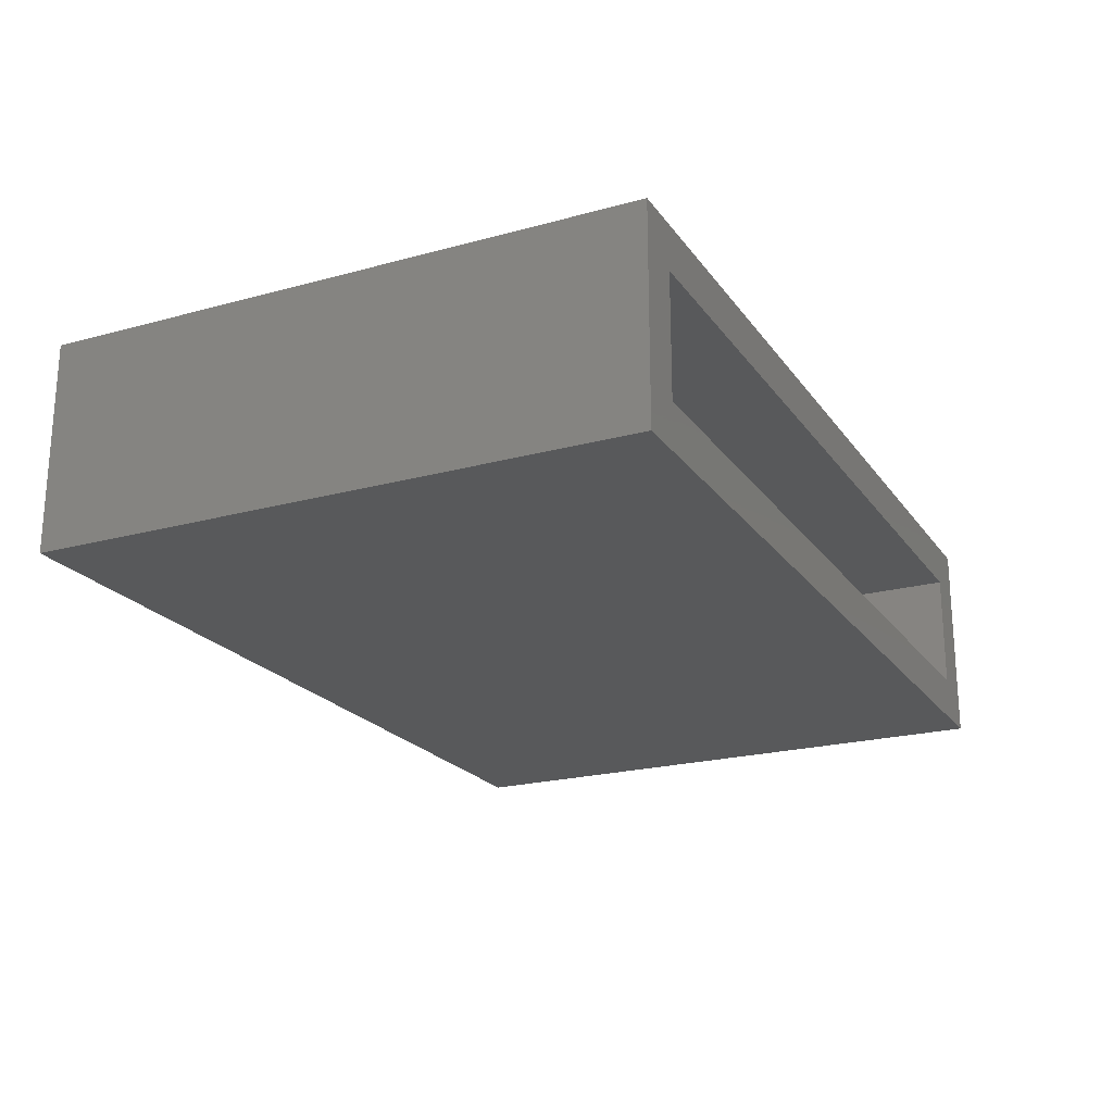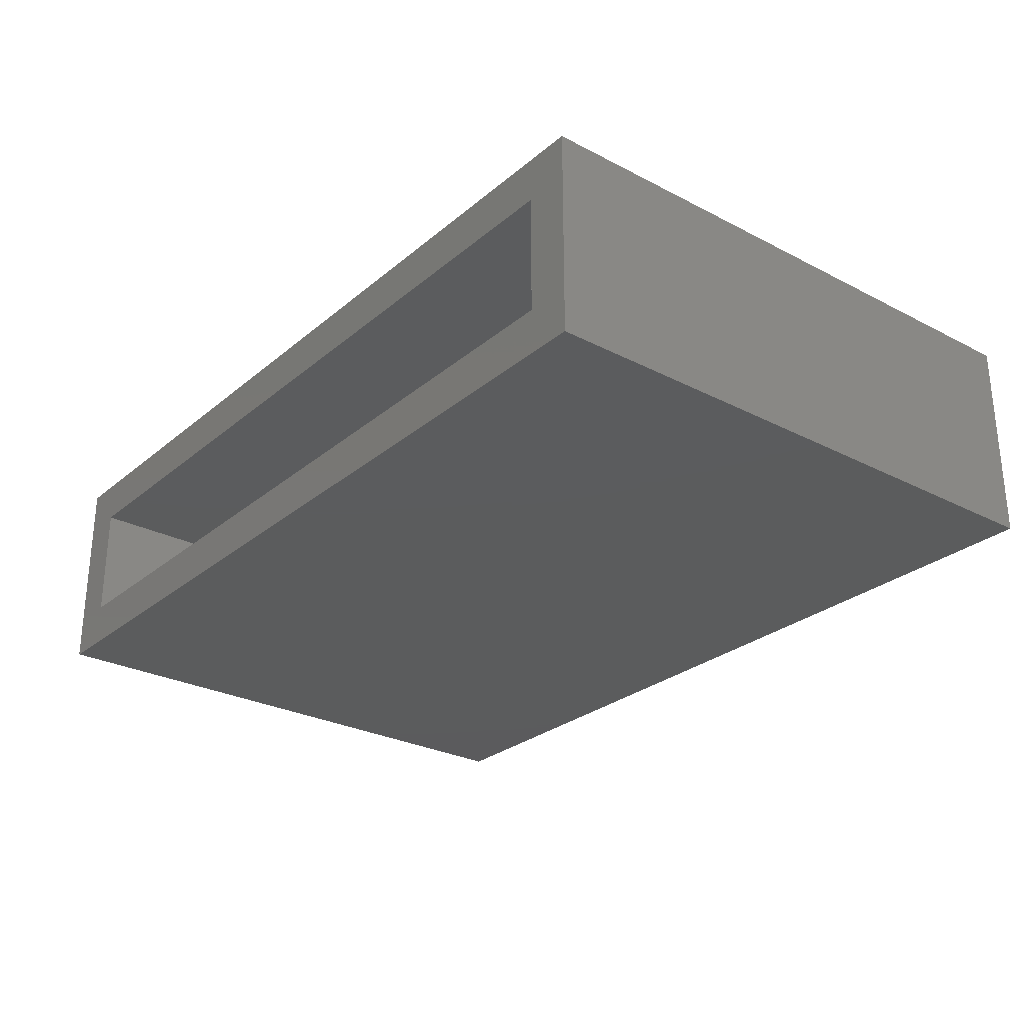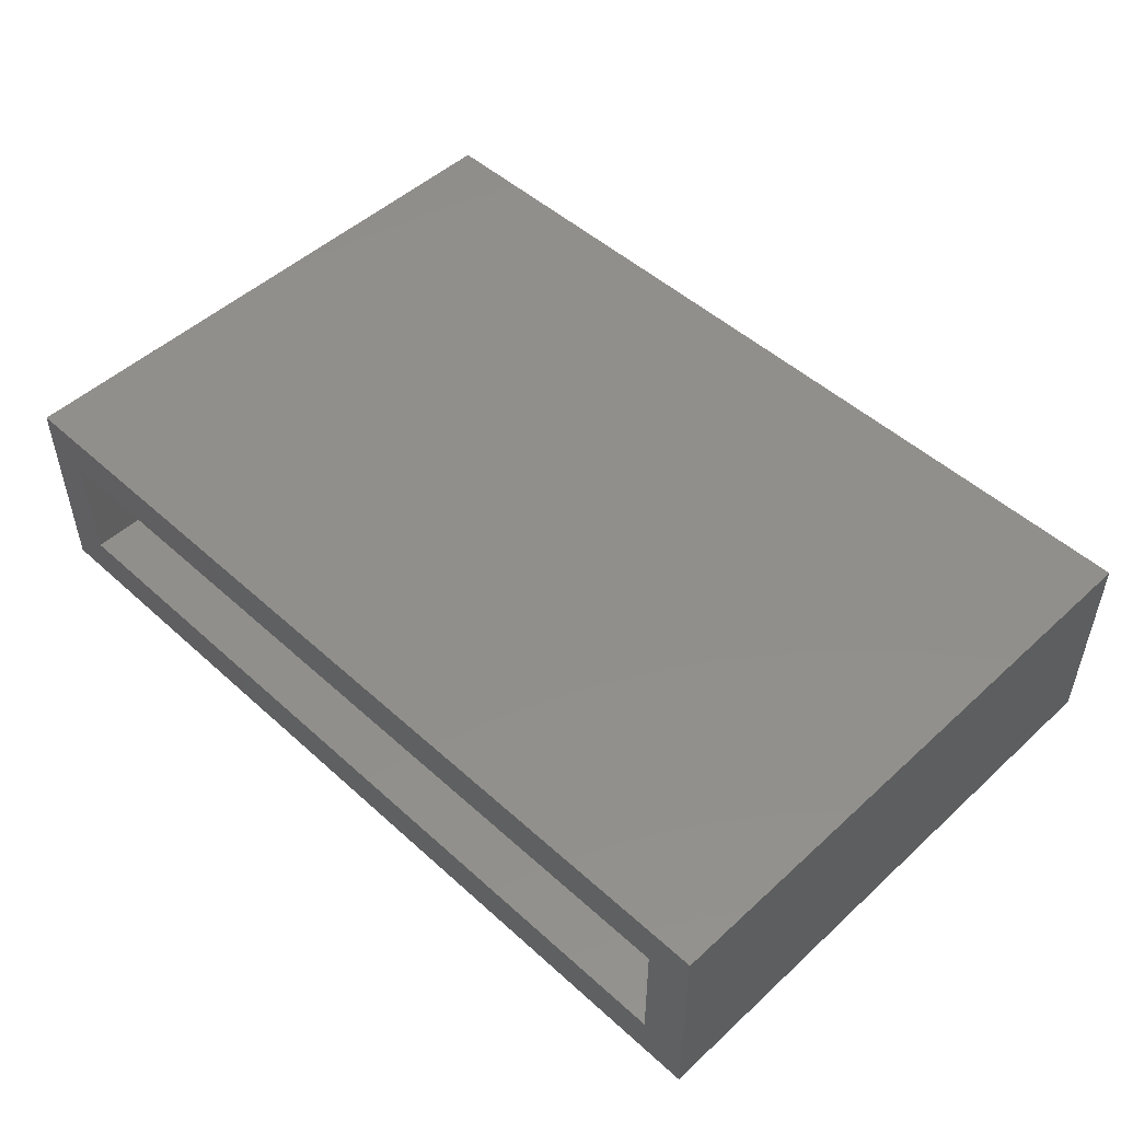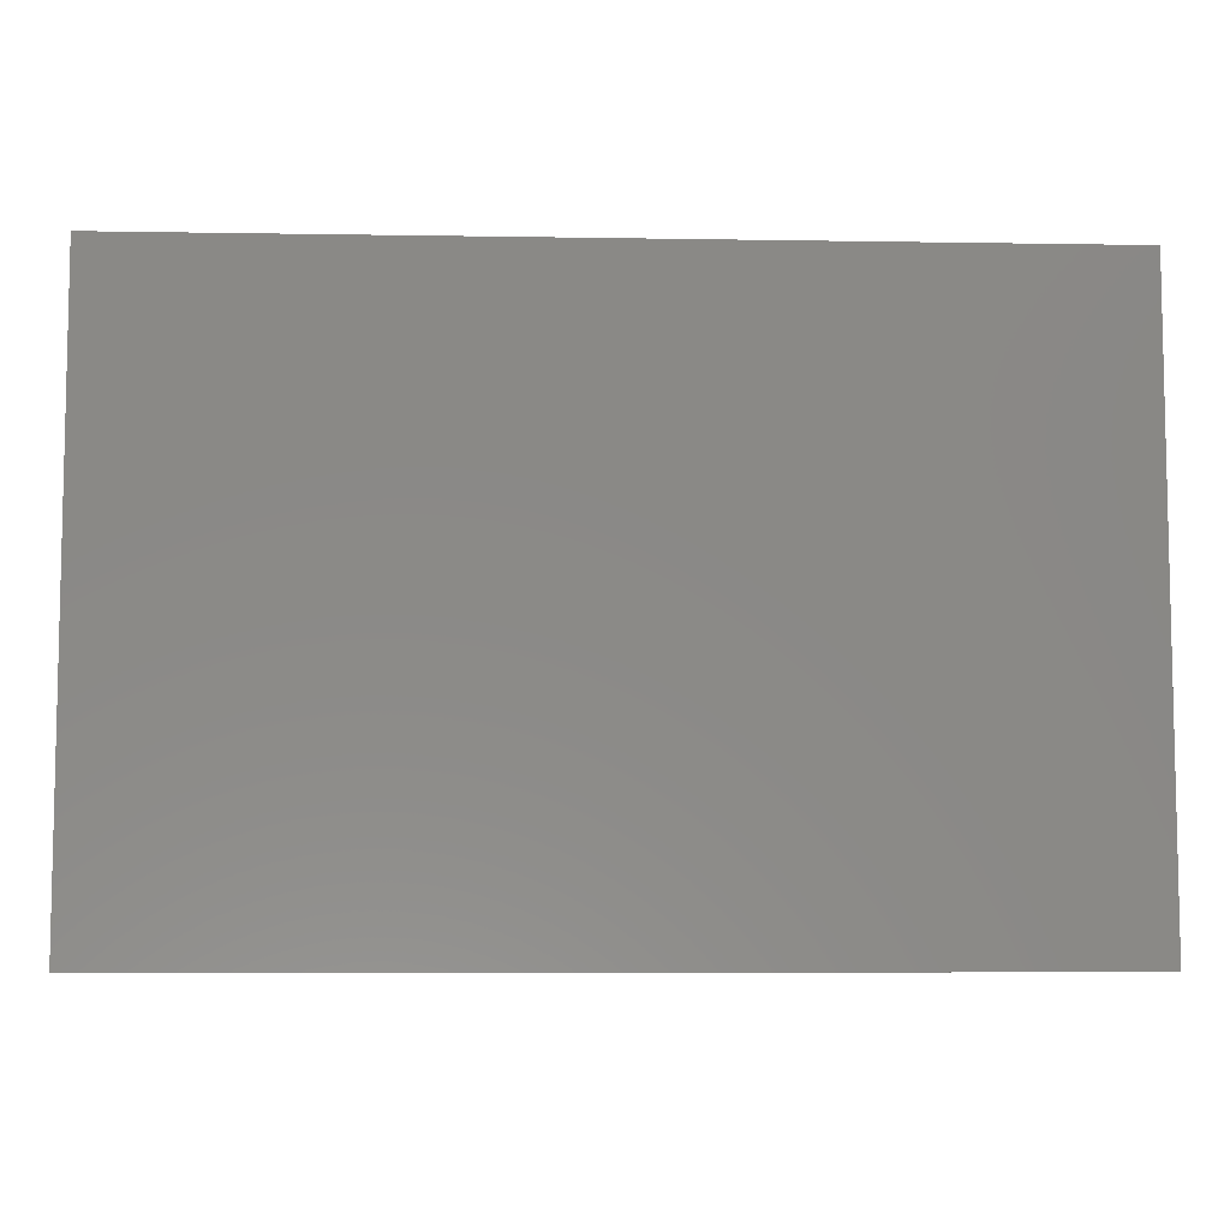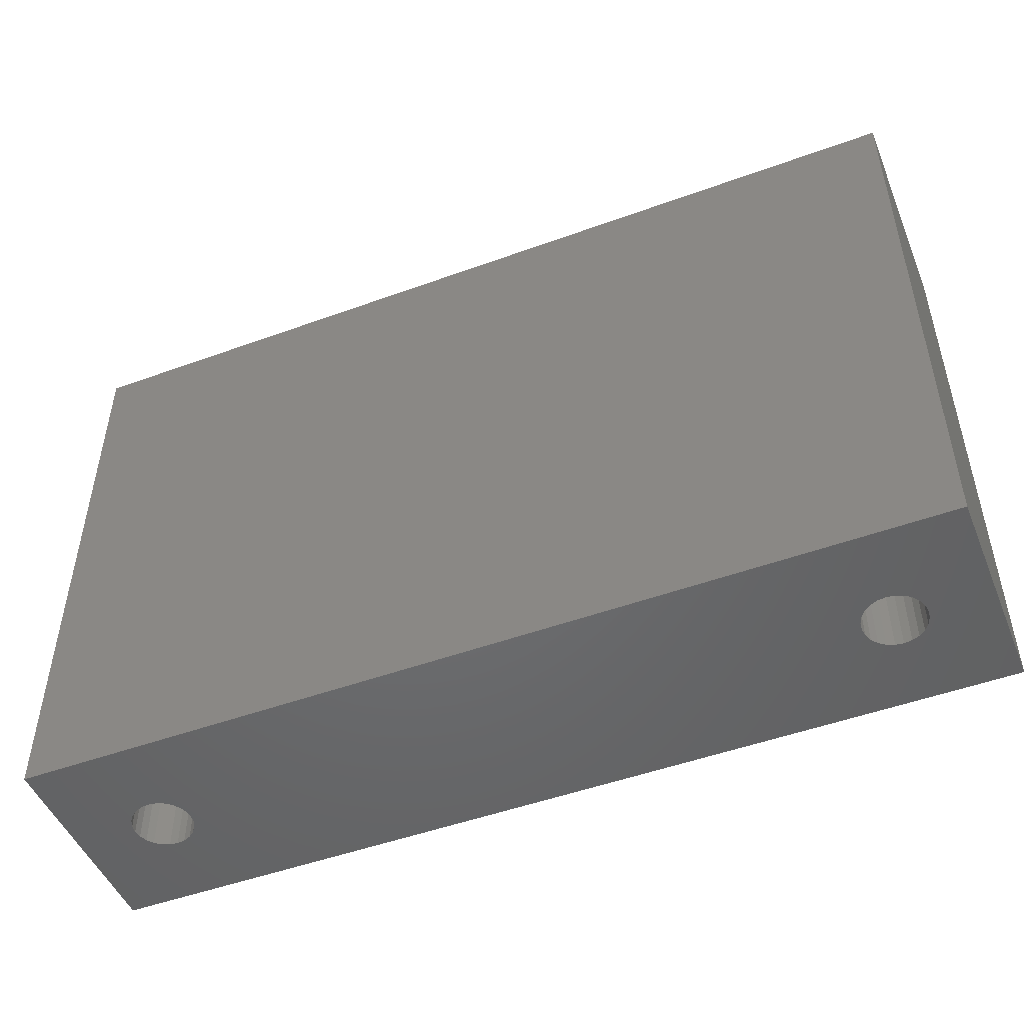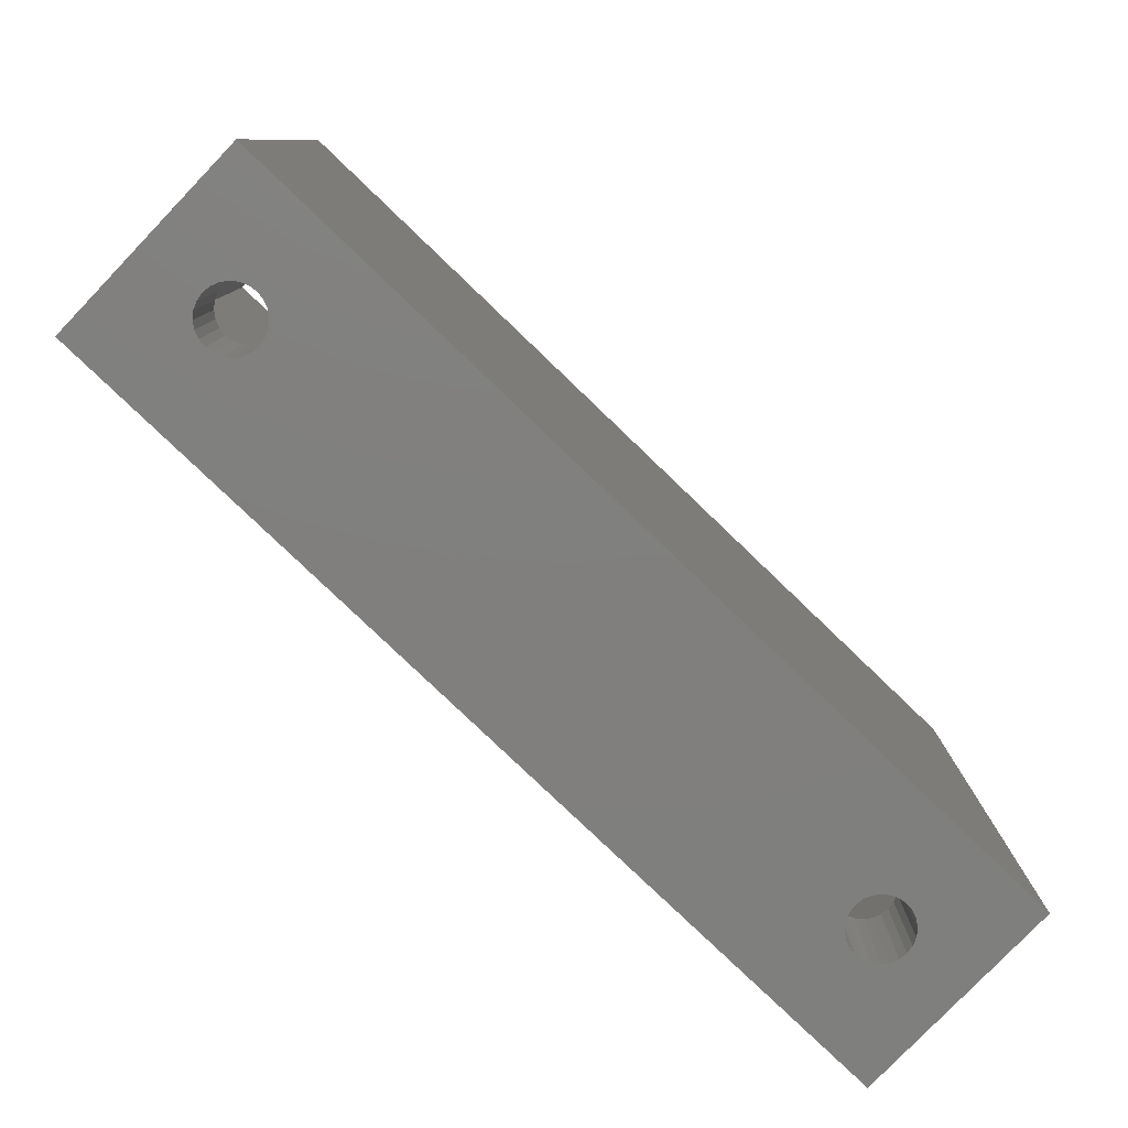
<metadata>
{"format":"stl","ext":"stl","renderer":"f3d","projection":"perspective","resolution":1024,"background":"white","views":[{"elev":-21.5,"azim":-64.2,"up":"+Y"},{"elev":-27.4,"azim":51.5,"up":"+Y"},{"elev":49.9,"azim":44.8,"up":"+Y"},{"elev":-7.4,"azim":177.3,"up":"+Z"},{"elev":-49.1,"azim":-158.0,"up":"+Z"},{"elev":-79.6,"azim":136.2,"up":"+Z"}]}
</metadata>
<code>
# stl→obj: 113 verts, 230 faces
v 53.71 4.207 4.935e-14
v 53.5 4.366 3.7
v 53.5 4.366 4.23e-14
v 53.71 4.207 3.7
v 53.87 4 4.124e-14
v 53.87 4 3.7
v 52.29 4.207 -3.349e-14
v 52.13 4 3.7
v 52.13 4 -3.49e-14
v 52.29 4.207 3.7
v 52.03 3.759 -1.868e-14
v 52 3.5 3.7
v 52 3.5 -8.107e-15
v 52.03 3.759 3.7
v 77.87 3 3.7
v 77.71 2.793 -8.107e-15
v 77.71 2.793 3.7
v 77.87 3 -1.41e-15
v 77.71 4.207 3.7
v 77.5 4.366 1.163e-14
v 77.71 4.207 -8.107e-15
v 77.5 4.366 3.7
v 76.74 2.534 3.7
v 77 2.5 -6.521e-14
v 76.74 2.534 -7.966e-14
v 77 2.5 3.7
v 76.5 2.634 -5.569e-14
v 76.5 2.634 3.7
v 76.29 2.793 -6.345e-15
v 76.29 2.793 3.7
v 76.13 3 2.291e-14
v 76.13 3 3.7
v 76.03 3.241 -1.762e-14
v 76.03 3.241 3.7
v 78 3.5 3.7
v 77.97 3.241 -2.996e-14
v 77.97 3.241 3.7
v 78 3.5 -2.538e-14
v 77.5 2.634 1.163e-14
v 77.5 2.634 3.7
v 76 3.5 7.05e-15
v 76 3.5 3.7
v 76.03 3.759 -1.762e-14
v 76.03 3.759 3.7
v 78.5 5.5 20
v 51.5 5.5 3.7
v 78.5 5.5 3.7
v 51.5 5.5 20
v 50 7 3.877e-15
v 50 0 3.877e-15
v 52.5 4.366 3.807e-14
v 52.74 4.466 -3.172e-15
v 53 4.5 -3.842e-14
v 80 7 -6.697e-15
v 53.26 4.466 2.115e-14
v 53.97 3.759 6.38e-14
v 54 3.5 9.517e-15
v 76.5 4.366 -5.569e-14
v 76.29 4.207 -6.345e-15
v 76.13 4 2.291e-14
v 76.74 4.466 -7.966e-14
v 77 4.5 -6.521e-14
v 77.26 4.466 -1.868e-14
v 77.87 4 -1.41e-15
v 77.97 3.759 -2.996e-14
v 53 2.5 -3.842e-14
v 80 0 -6.697e-15
v 52.74 2.534 -3.172e-15
v 52.5 2.634 3.807e-14
v 52.29 2.793 -2.89e-14
v 52.13 3 -3.49e-14
v 52.03 3.241 -1.868e-14
v 53.26 2.534 2.926e-14
v 53.5 2.634 4.23e-14
v 53.71 2.793 4.935e-14
v 53.87 3 4.124e-14
v 53.97 3.241 6.38e-14
v 77.26 2.534 -1.868e-14
v 80 0 20
v 80 7 20
v 50 7 20
v 78.5 1.5 3.7
v 78.5 1.5 20
v 51.5 1.5 3.7
v 51.5 1.5 20
v 78.5 0 20
v 50 0 20
v 76.13 4 3.7
v 77.97 3.759 3.7
v 77.87 4 3.7
v 52.74 4.466 3.7
v 52.5 4.366 3.7
v 53.97 3.759 3.7
v 54 3.5 3.7
v 53.97 3.241 3.7
v 53.87 3 3.7
v 53.71 2.793 3.7
v 52.03 3.241 3.7
v 52.29 2.793 3.7
v 52.5 2.634 3.7
v 53.26 2.534 3.7
v 53.5 2.634 3.7
v 53 2.5 3.7
v 52.13 3 3.7
v 53 4.5 3.7
v 53.26 4.466 3.7
v 52.74 2.534 3.7
v 77 4.5 3.7
v 77.26 4.466 3.7
v 77.26 2.534 3.7
v 76.74 4.466 3.7
v 76.5 4.366 3.7
v 76.29 4.207 3.7
f 1 2 3
f 2 1 4
f 4 5 6
f 5 4 1
f 7 8 9
f 8 7 10
f 11 12 13
f 12 11 14
f 15 16 17
f 16 15 18
f 19 20 21
f 20 19 22
f 23 24 25
f 24 23 26
f 27 23 25
f 23 27 28
f 29 28 27
f 28 29 30
f 31 30 29
f 30 31 32
f 33 32 31
f 32 33 34
f 35 36 37
f 36 35 38
f 39 17 16
f 17 39 40
f 41 34 33
f 34 41 42
f 43 42 41
f 42 43 44
f 45 46 47
f 46 45 48
f 49 9 50
f 9 49 7
f 7 49 51
f 51 49 52
f 52 49 53
f 53 49 54
f 50 9 11
f 50 11 13
f 53 54 55
f 55 54 3
f 3 54 1
f 1 54 5
f 5 54 56
f 56 54 57
f 57 54 58
f 57 58 59
f 57 59 60
f 57 60 43
f 57 43 41
f 58 54 61
f 61 54 62
f 62 54 63
f 63 54 20
f 20 54 21
f 21 54 64
f 64 54 65
f 65 54 38
f 50 66 67
f 66 50 68
f 68 50 69
f 69 50 70
f 70 50 71
f 71 50 72
f 72 50 13
f 67 66 73
f 67 73 74
f 67 74 75
f 67 75 76
f 67 76 77
f 67 77 57
f 67 57 27
f 27 57 29
f 29 57 31
f 31 57 33
f 33 57 41
f 67 27 25
f 67 25 24
f 67 24 78
f 67 78 39
f 67 39 16
f 67 16 18
f 67 18 36
f 67 36 38
f 67 38 54
f 54 79 67
f 79 54 80
f 49 80 54
f 80 49 81
f 45 82 83
f 82 45 47
f 84 83 82
f 83 84 85
f 79 50 67
f 50 79 86
f 87 50 86
f 81 50 87
f 50 81 49
f 60 44 43
f 44 60 88
f 89 38 35
f 38 89 65
f 19 64 90
f 64 19 21
f 90 65 89
f 65 90 64
f 37 18 15
f 18 37 36
f 91 51 52
f 51 91 92
f 93 57 94
f 57 93 56
f 94 77 95
f 77 94 57
f 95 76 96
f 76 95 77
f 96 75 97
f 75 96 76
f 13 98 72
f 98 13 12
f 99 69 70
f 69 99 100
f 101 74 73
f 74 101 102
f 103 73 66
f 73 103 101
f 102 75 74
f 75 102 97
f 51 10 7
f 10 51 92
f 71 99 70
f 99 71 104
f 55 105 53
f 105 55 106
f 72 104 71
f 104 72 98
f 69 107 68
f 107 69 100
f 6 56 93
f 56 6 5
f 68 103 66
f 103 68 107
f 63 108 62
f 108 63 109
f 20 109 63
f 109 20 22
f 110 39 78
f 39 110 40
f 26 78 24
f 78 26 110
f 111 58 61
f 58 111 112
f 62 111 61
f 111 62 108
f 59 88 60
f 88 59 113
f 112 59 58
f 59 112 113
f 87 85 81
f 85 87 86
f 85 86 83
f 83 86 79
f 83 79 45
f 81 48 80
f 48 81 85
f 80 48 45
f 80 45 79
f 46 85 84
f 85 46 48
f 84 98 46
f 98 84 104
f 104 84 99
f 99 84 100
f 100 84 107
f 107 84 103
f 103 84 82
f 46 98 12
f 103 82 101
f 101 82 102
f 102 82 97
f 97 82 96
f 96 82 95
f 95 82 94
f 94 82 28
f 94 28 30
f 94 30 32
f 94 32 34
f 94 34 42
f 28 82 23
f 23 82 26
f 26 82 110
f 110 82 40
f 40 82 17
f 17 82 15
f 15 82 37
f 37 82 35
f 46 105 47
f 105 46 91
f 91 46 92
f 92 46 10
f 10 46 8
f 8 46 14
f 14 46 12
f 47 105 106
f 47 106 2
f 47 2 4
f 47 4 6
f 47 6 93
f 47 93 94
f 47 94 112
f 112 94 113
f 113 94 88
f 88 94 44
f 44 94 42
f 47 112 111
f 47 111 108
f 47 108 109
f 47 109 22
f 47 22 19
f 47 19 90
f 47 90 89
f 47 89 35
f 47 35 82
f 9 14 11
f 14 9 8
f 3 106 55
f 106 3 2
f 105 52 53
f 52 105 91

</code>
